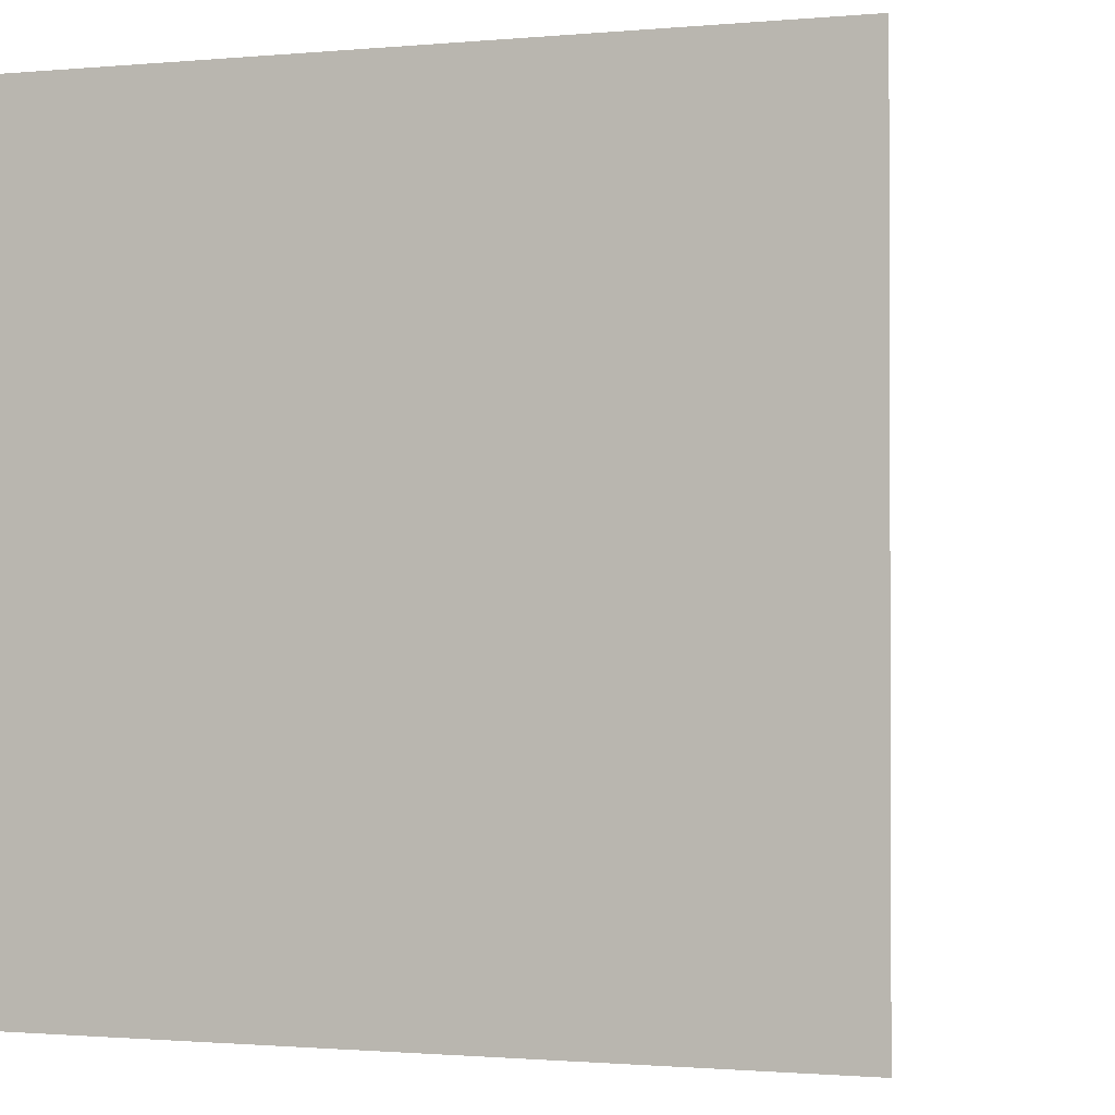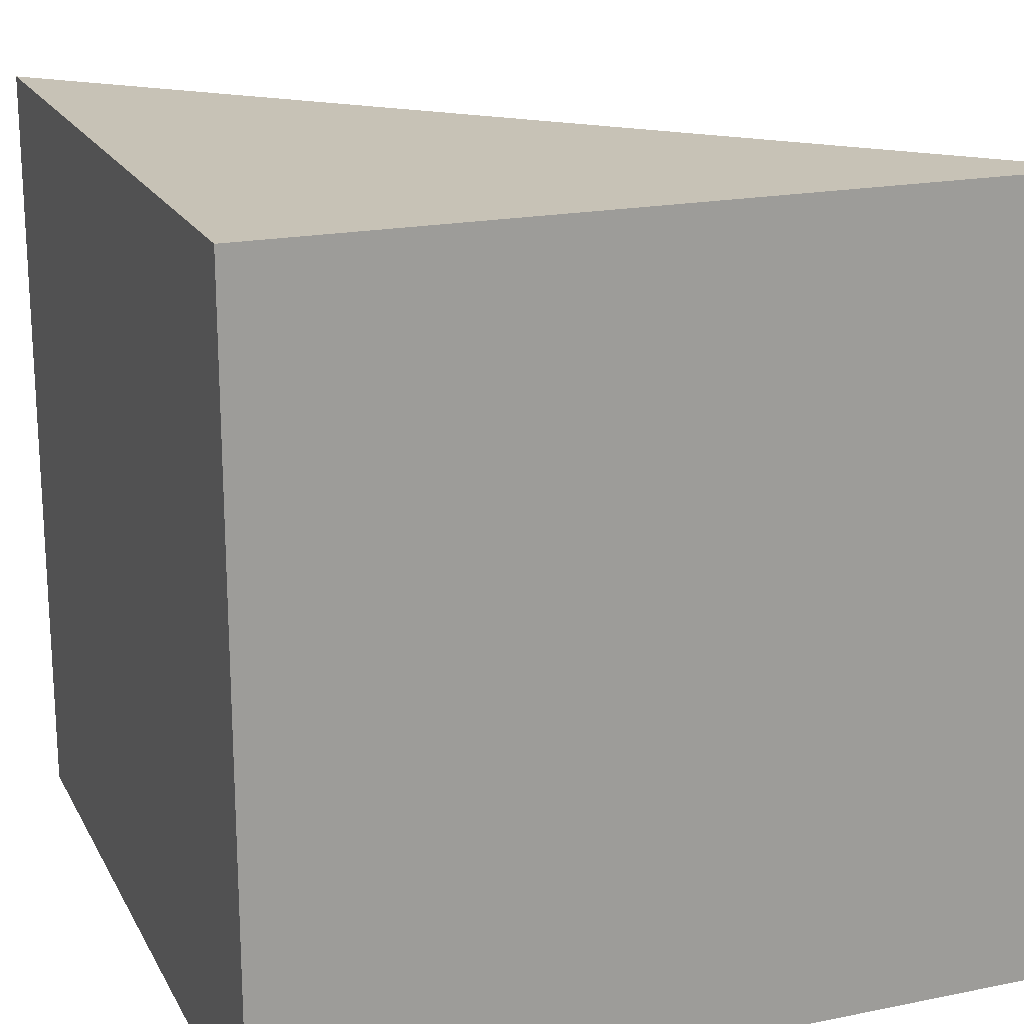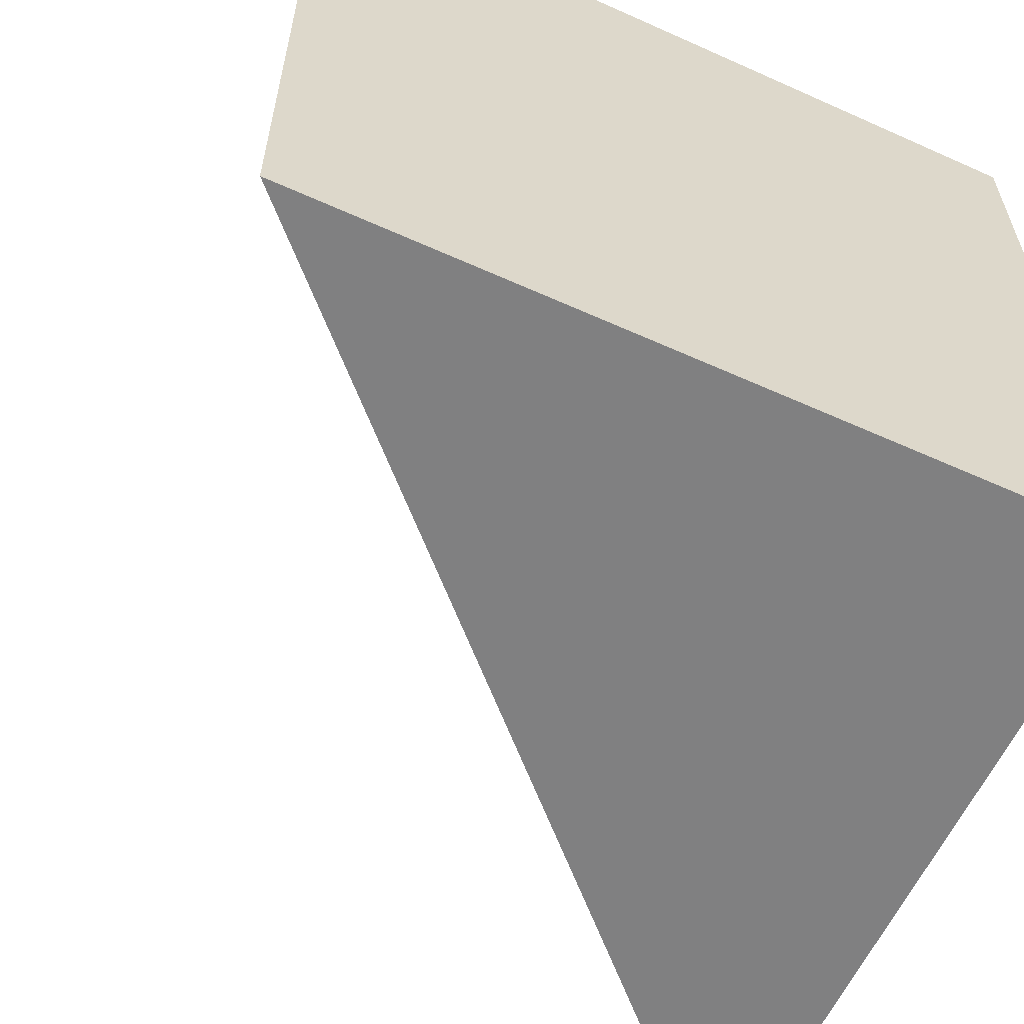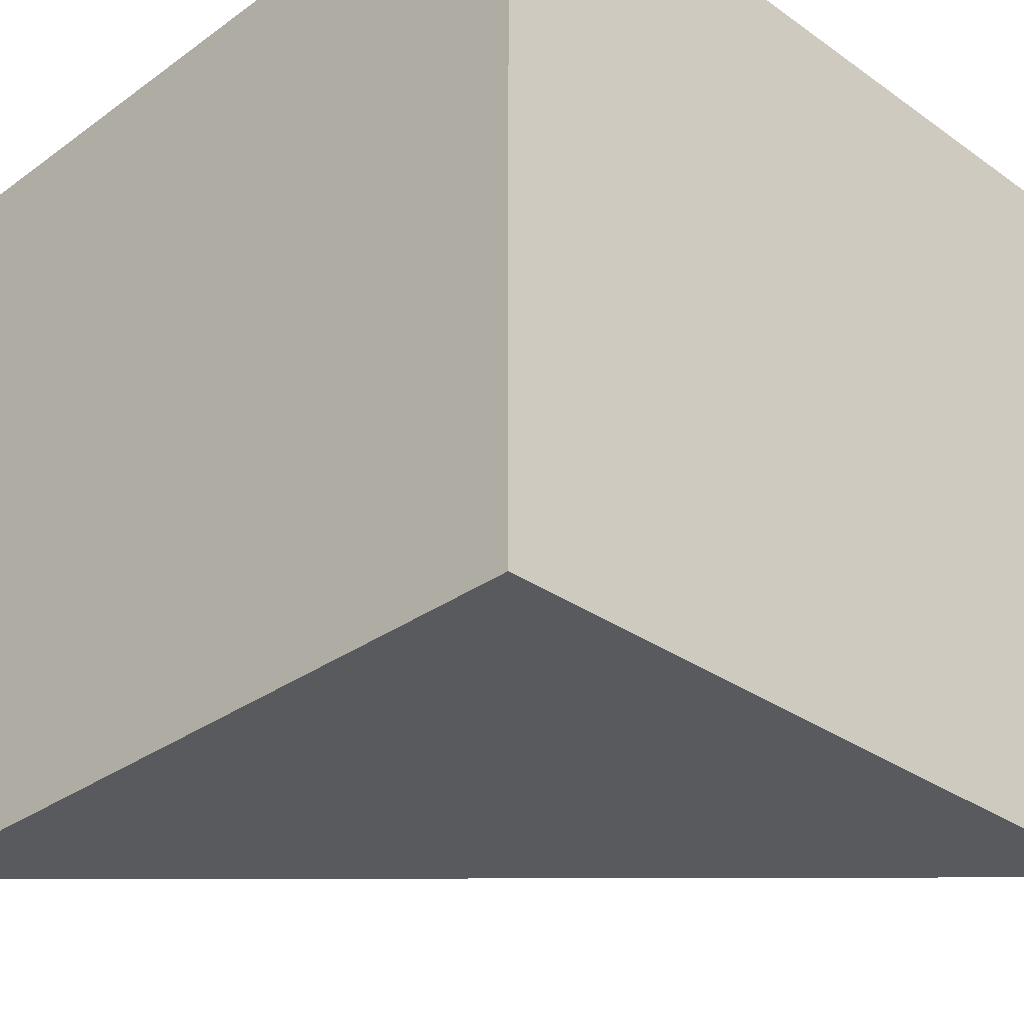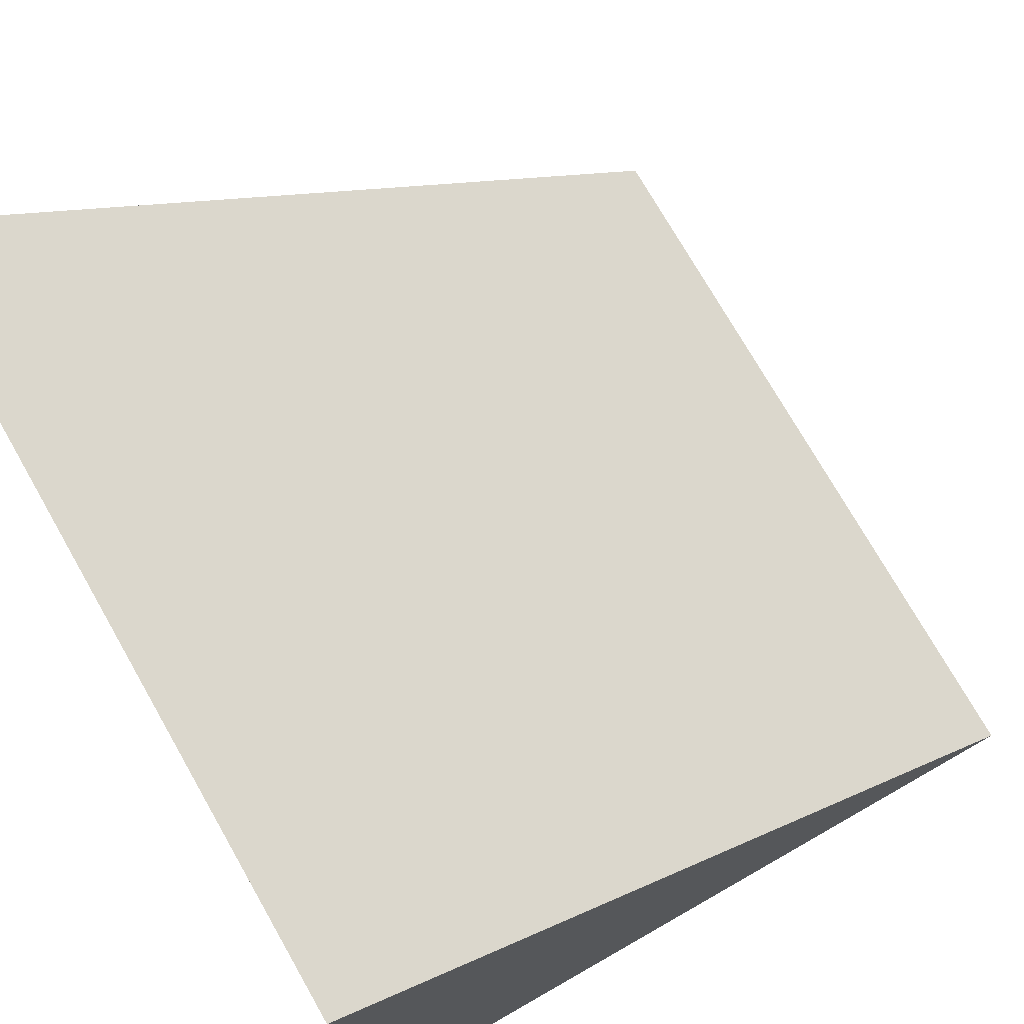
<metadata>
{"format":"obj","ext":"obj","renderer":"f3d","projection":"perspective","resolution":1024,"background":"white","views":[{"elev":-1.2,"azim":18.8,"up":"+Z"},{"elev":19.2,"azim":-20.9,"up":"+Z"},{"elev":-60.2,"azim":-114.7,"up":"+Z"},{"elev":-31.6,"azim":-44.7,"up":"+Z"},{"elev":73.9,"azim":-29.7,"up":"+Y"}]}
</metadata>
<code>
v 0  0   0.5
v 0  0  -0.5
v 0  1   0.5
v 0  1  -0.5
v 1  0   0.5
v 1  0  -0.5
f 1 3 5
f 2 4 6
f 1 2 3
f 2 3 4
f 3 4 5
f 4 5 6
f 5 6 1
f 6 1 2

</code>
